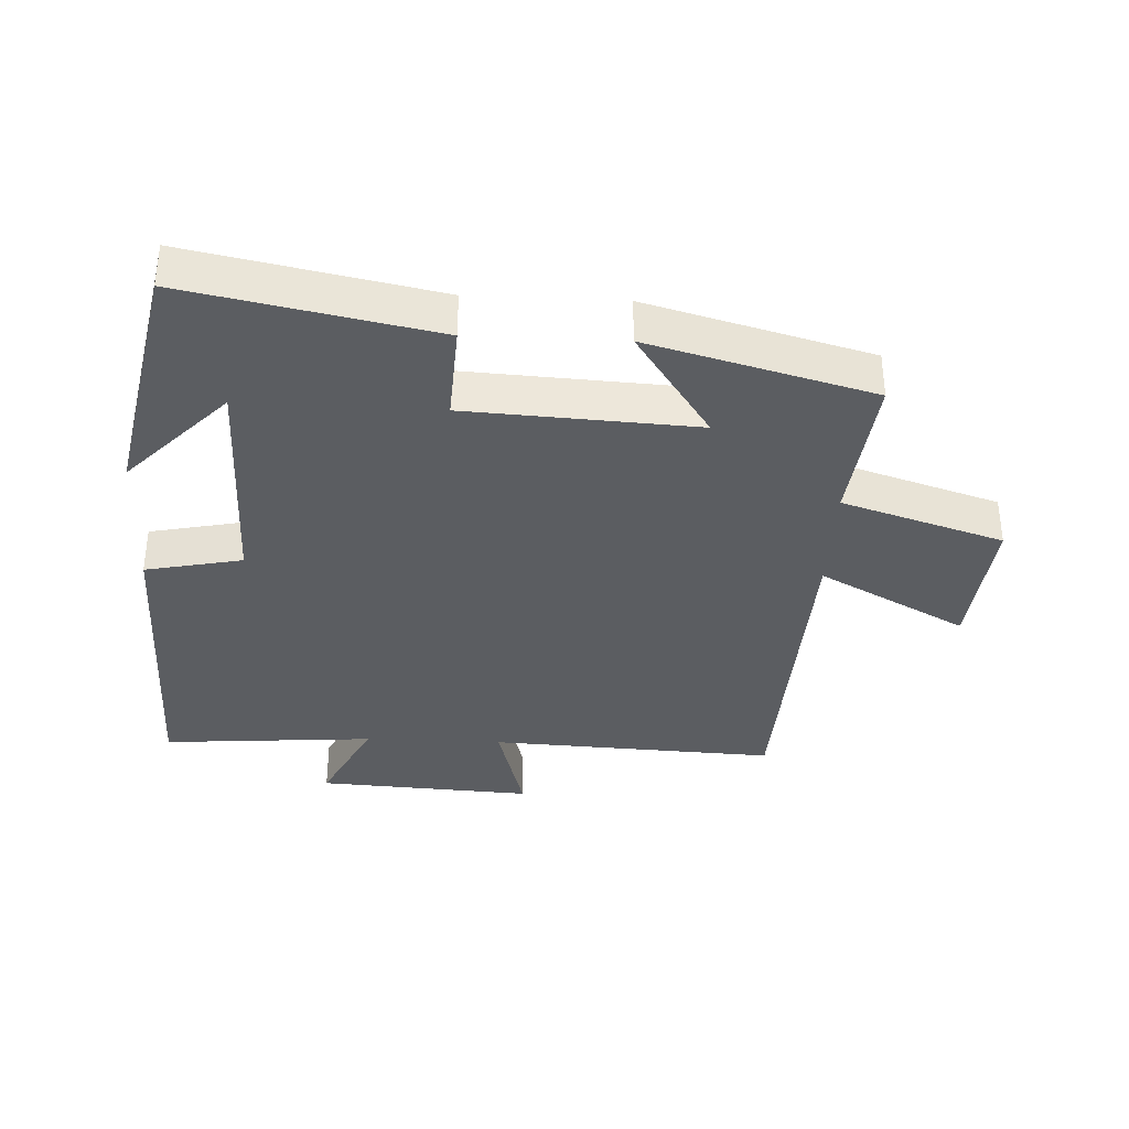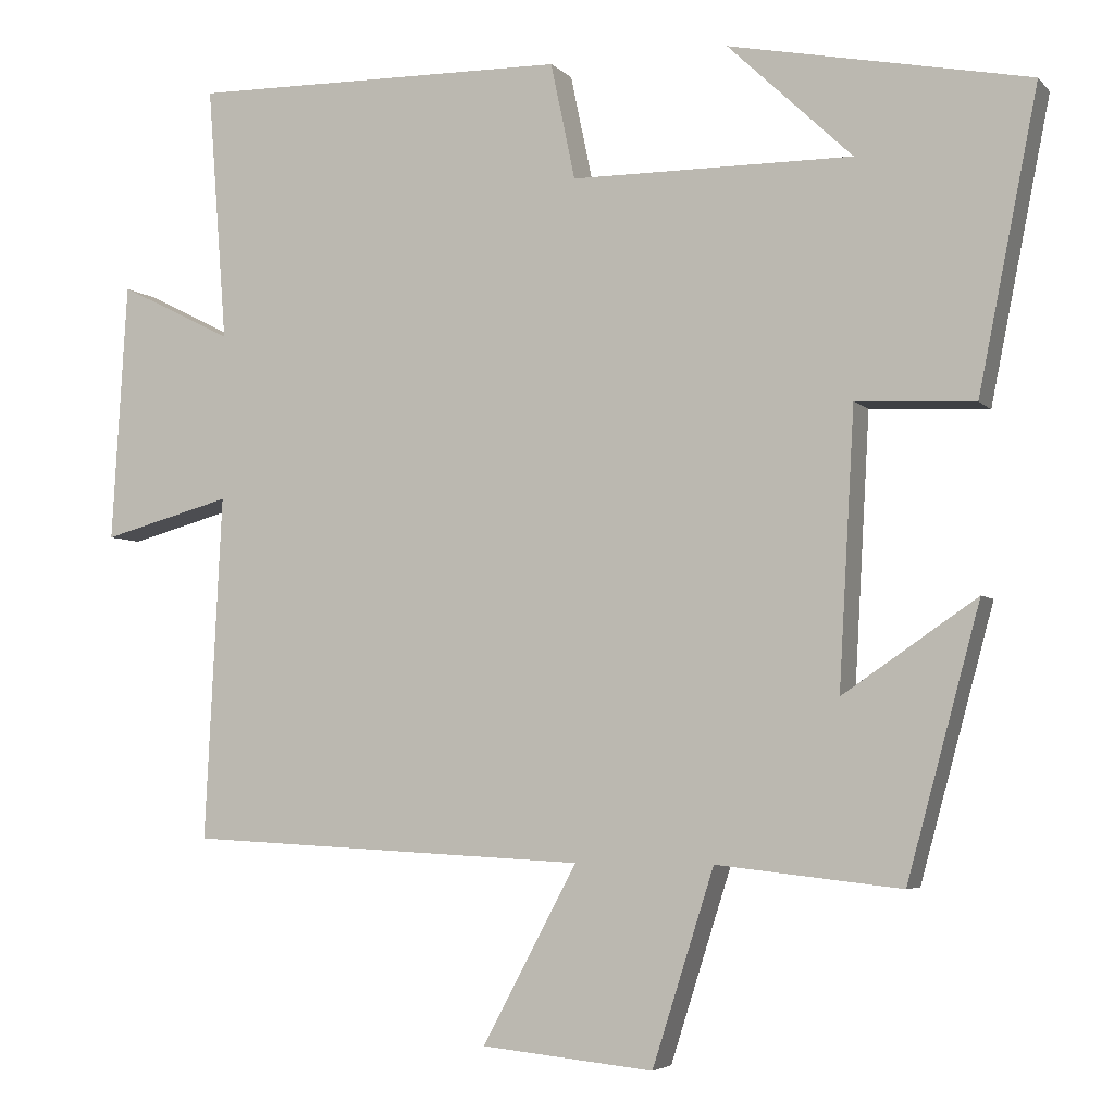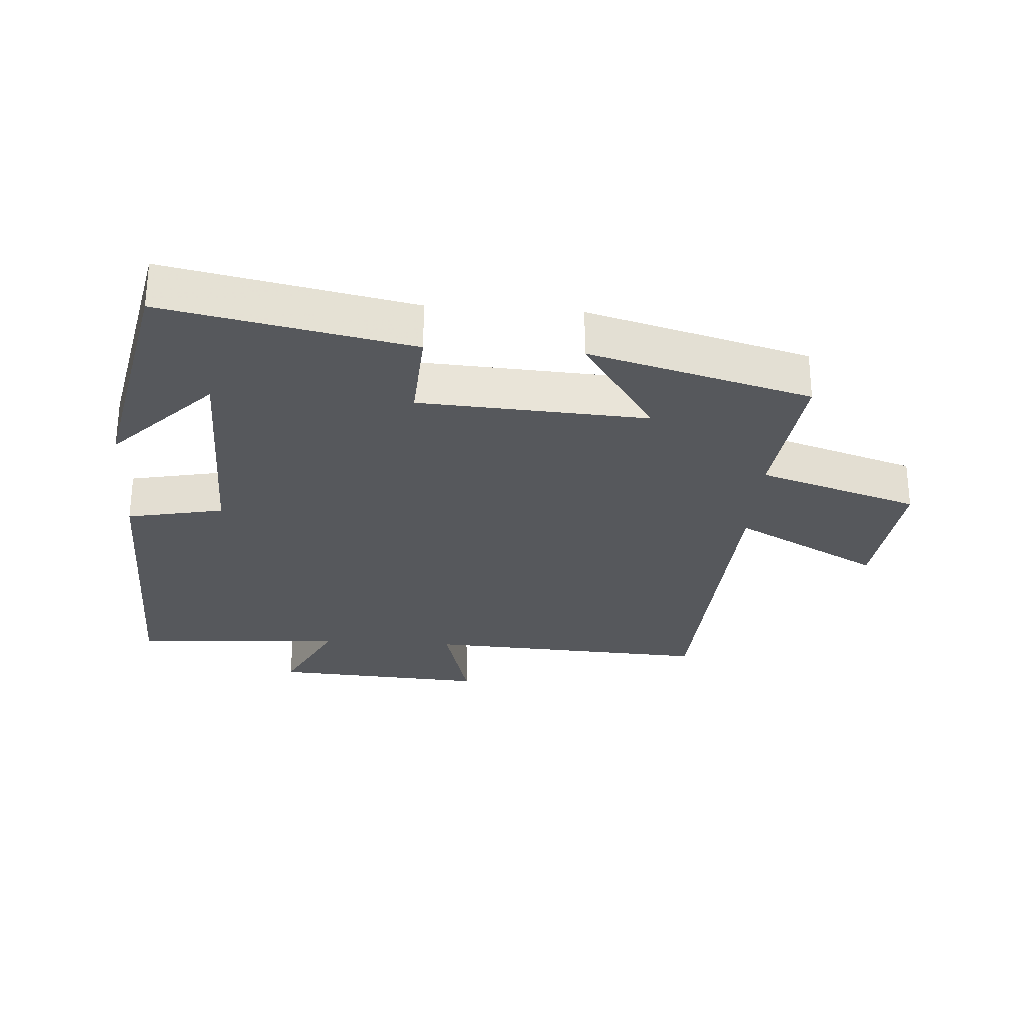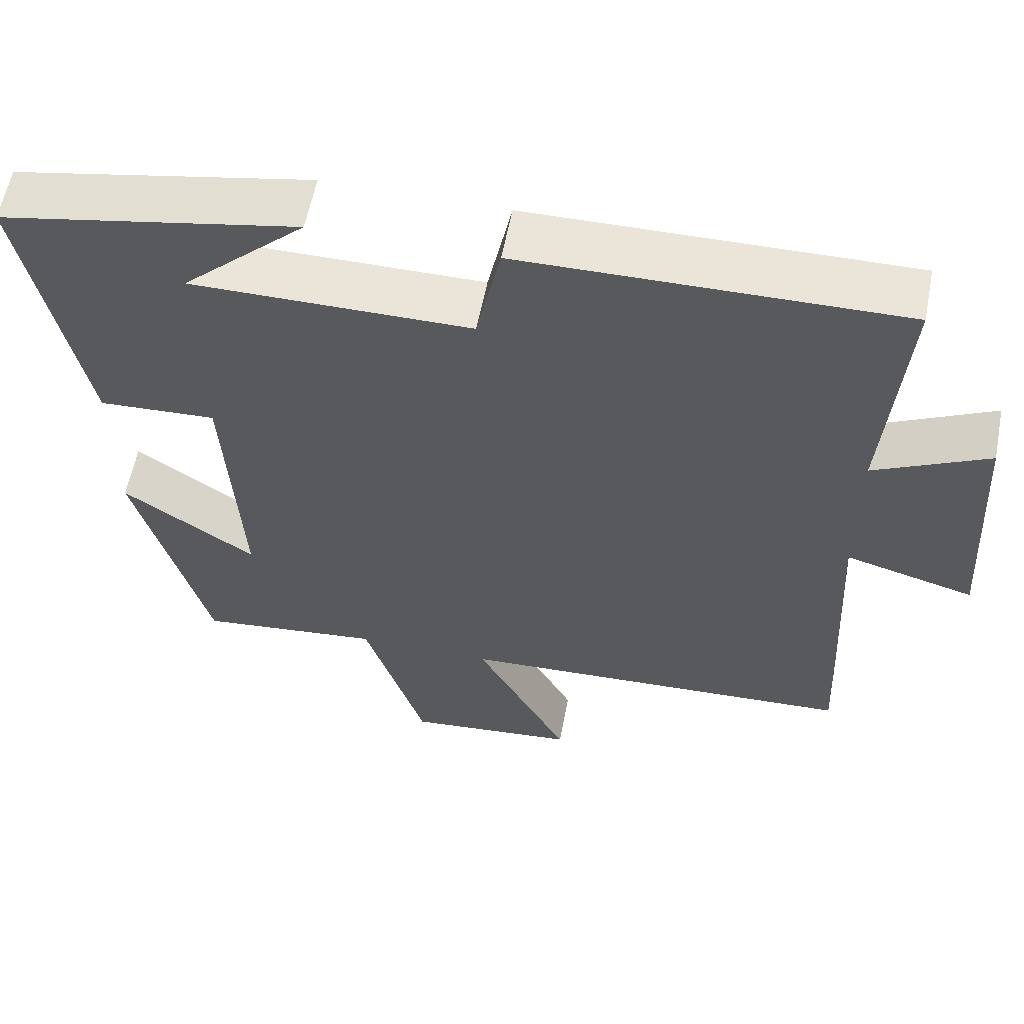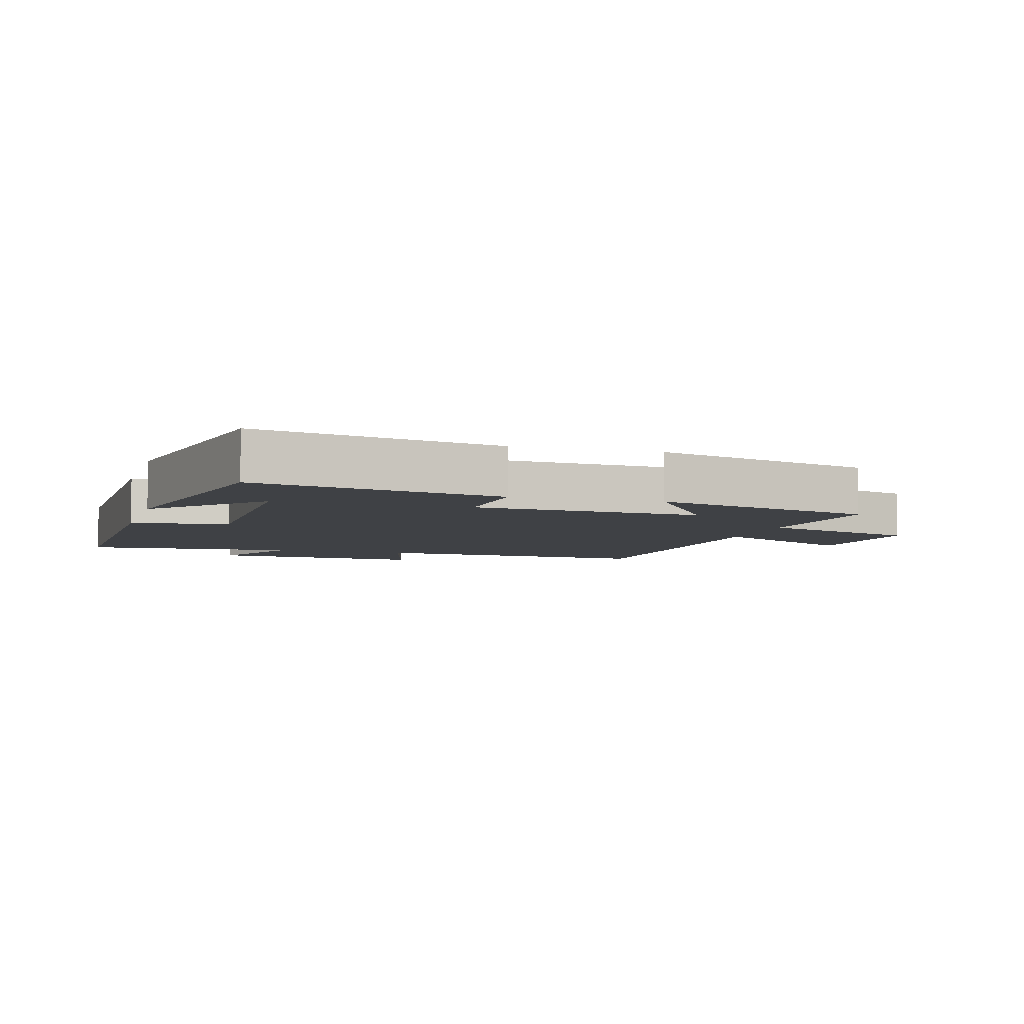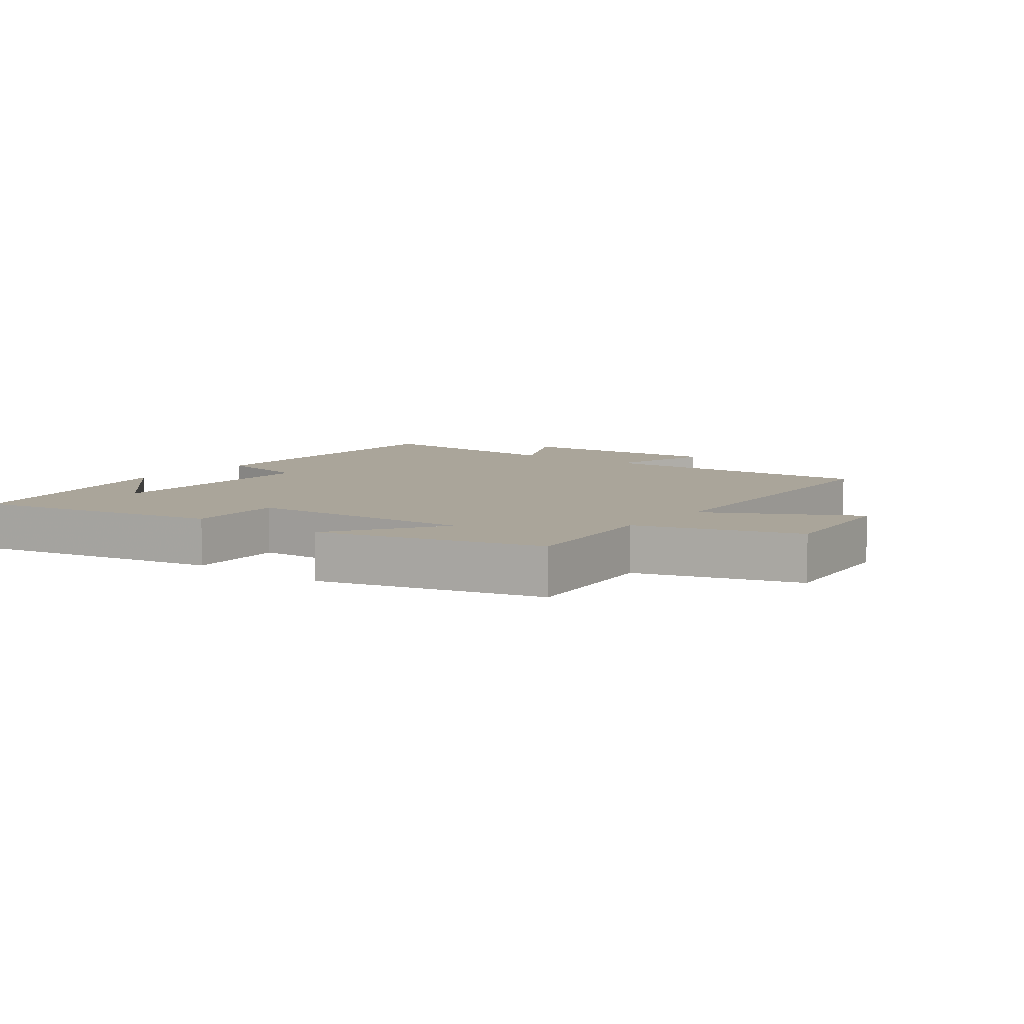
<metadata>
{"format":"obj","ext":"obj","renderer":"f3d","projection":"perspective","resolution":1024,"background":"white","views":[{"elev":-35.8,"azim":87.3,"up":"+Y"},{"elev":-4.7,"azim":21.4,"up":"+Z"},{"elev":-28.1,"azim":85.9,"up":"+Y"},{"elev":59.0,"azim":-169.0,"up":"+Z"},{"elev":-5.6,"azim":73.8,"up":"+Y"},{"elev":7.7,"azim":127.3,"up":"+Y"}]}
</metadata>
<code>
v -0.522 0.07 -0.474
v -0.5 0.07 -0.033
v -0.666 0.07 -0.078
v -0.646 0.07 0.254
v -0.5 0.07 0.181
v -0.525 0.07 0.508
v -0.039 0.07 0.5
v -0.008 0.07 0.351
v 0.352 0.07 0.349
v 0.193 0.07 0.5
v 0.576 0.07 0.424
v 0.5 0.07 0.044
v 0.349 0.07 0.052
v 0.329 0.07 -0.3
v 0.5 0.07 -0.184
v 0.407 0.07 -0.526
v 0.171 0.07 -0.5
v 0.092 0.07 -0.748
v -0.128 0.07 -0.726
v -0.007 0.07 -0.5
v -0.522 0 -0.474
v -0.5 0 -0.033
v -0.666 0 -0.078
v -0.646 0 0.254
v -0.5 0 0.181
v -0.525 0 0.508
v -0.039 0 0.5
v -0.008 0 0.351
v 0.352 0 0.349
v 0.193 0 0.5
v 0.576 0 0.424
v 0.5 0 0.044
v 0.349 0 0.052
v 0.329 0 -0.3
v 0.5 0 -0.184
v 0.407 0 -0.526
v 0.171 0 -0.5
v 0.092 0 -0.748
v -0.128 0 -0.726
v -0.007 0 -0.5
f 17 18 19 20
f 17 20 1 2
f 14 15 16 17
f 13 14 17 2
f 11 12 13
f 11 13 2
f 9 10 11
f 9 11 2 3
f 8 9 3
f 5 6 7 8
f 5 8 3
f 3 4 5
f 40 39 38 37
f 22 21 40 37
f 37 36 35 34
f 22 37 34 33
f 33 32 31
f 22 33 31
f 31 30 29
f 23 22 31 29
f 23 29 28
f 28 27 26 25
f 23 28 25
f 25 24 23
f 1 21 22 2
f 2 22 23 3
f 3 23 24 4
f 4 24 25 5
f 5 25 26 6
f 6 26 27 7
f 7 27 28 8
f 8 28 29 9
f 9 29 30 10
f 10 30 31 11
f 11 31 32 12
f 12 32 33 13
f 13 33 34 14
f 14 34 35 15
f 15 35 36 16
f 16 36 37 17
f 17 37 38 18
f 18 38 39 19
f 19 39 40 20
f 20 40 21 1

</code>
